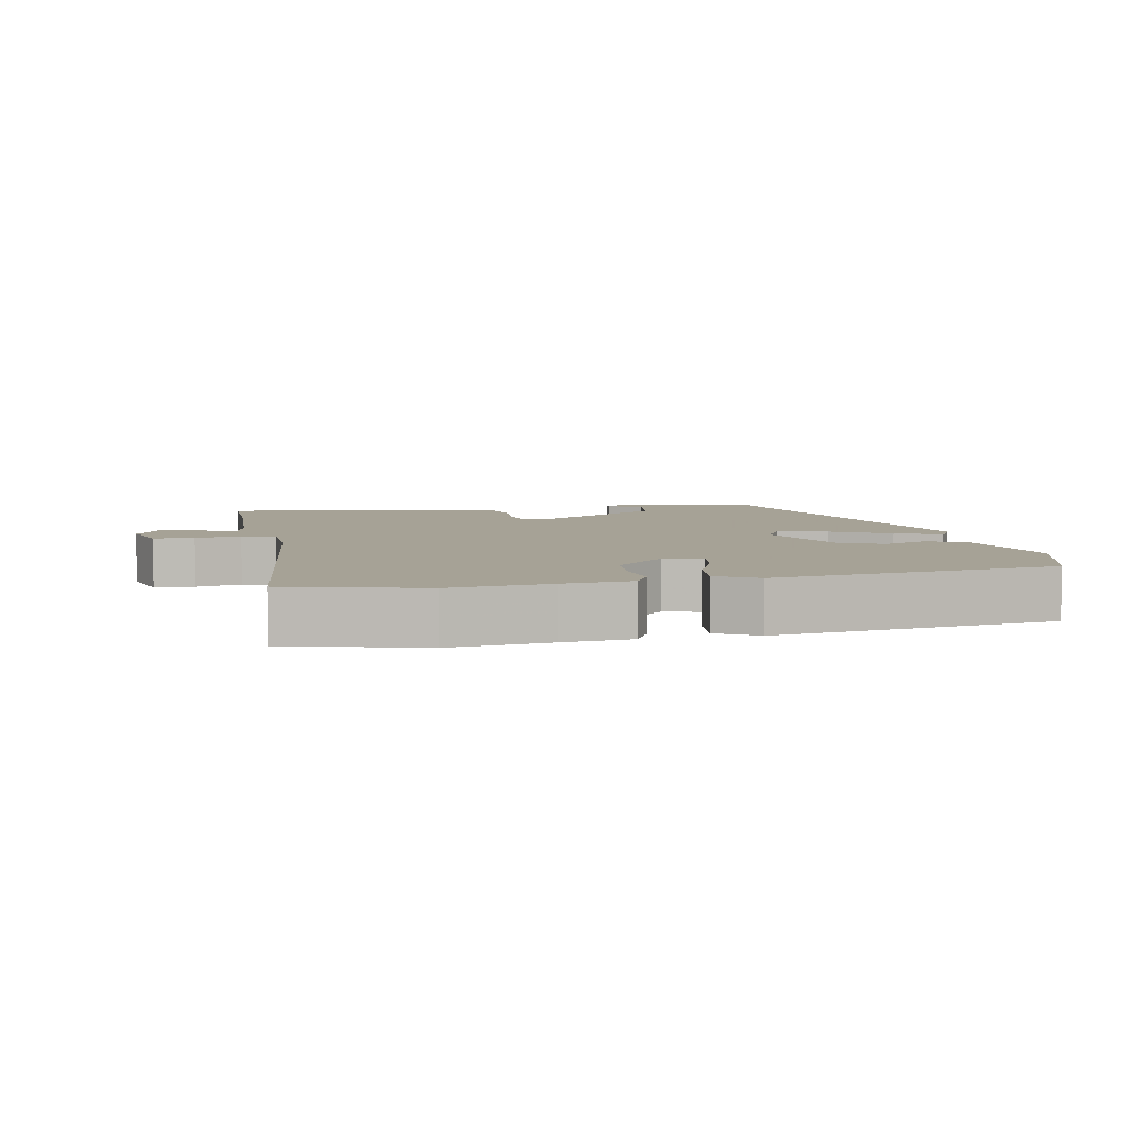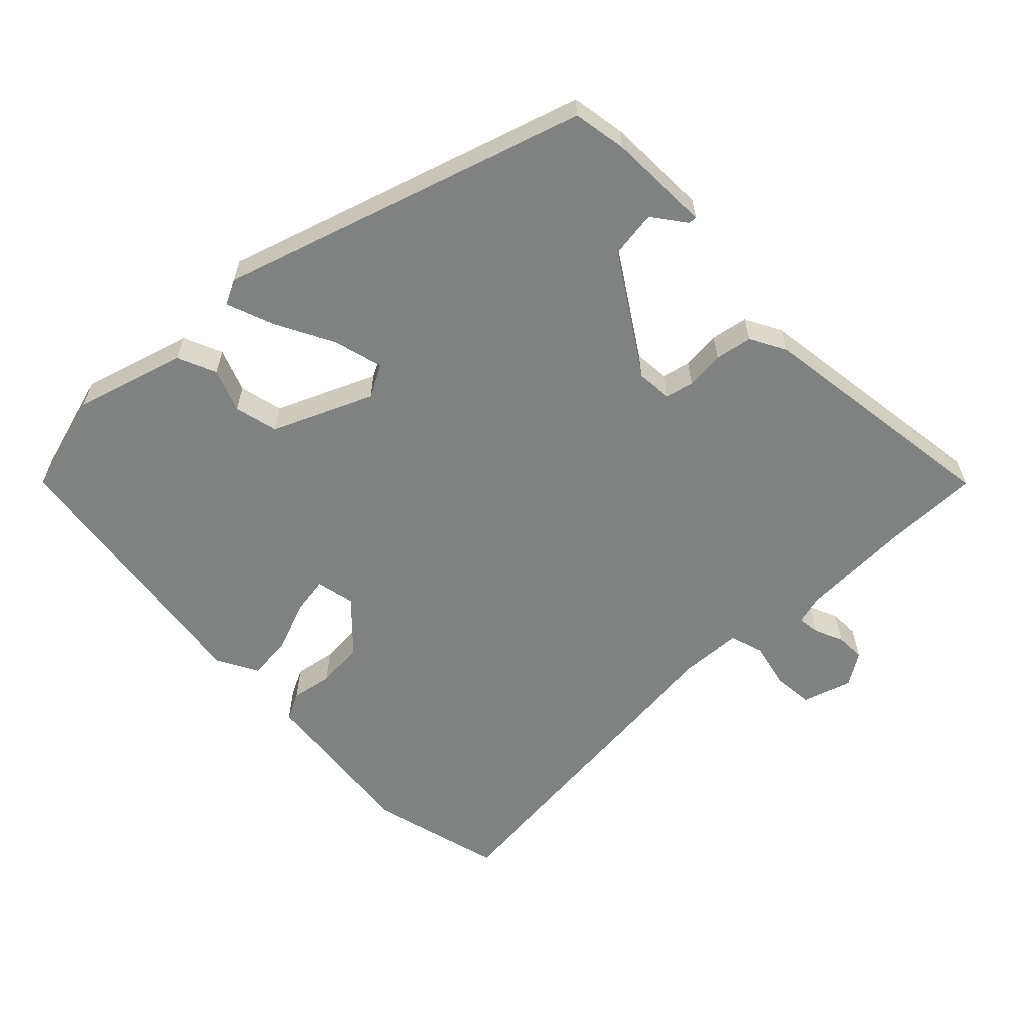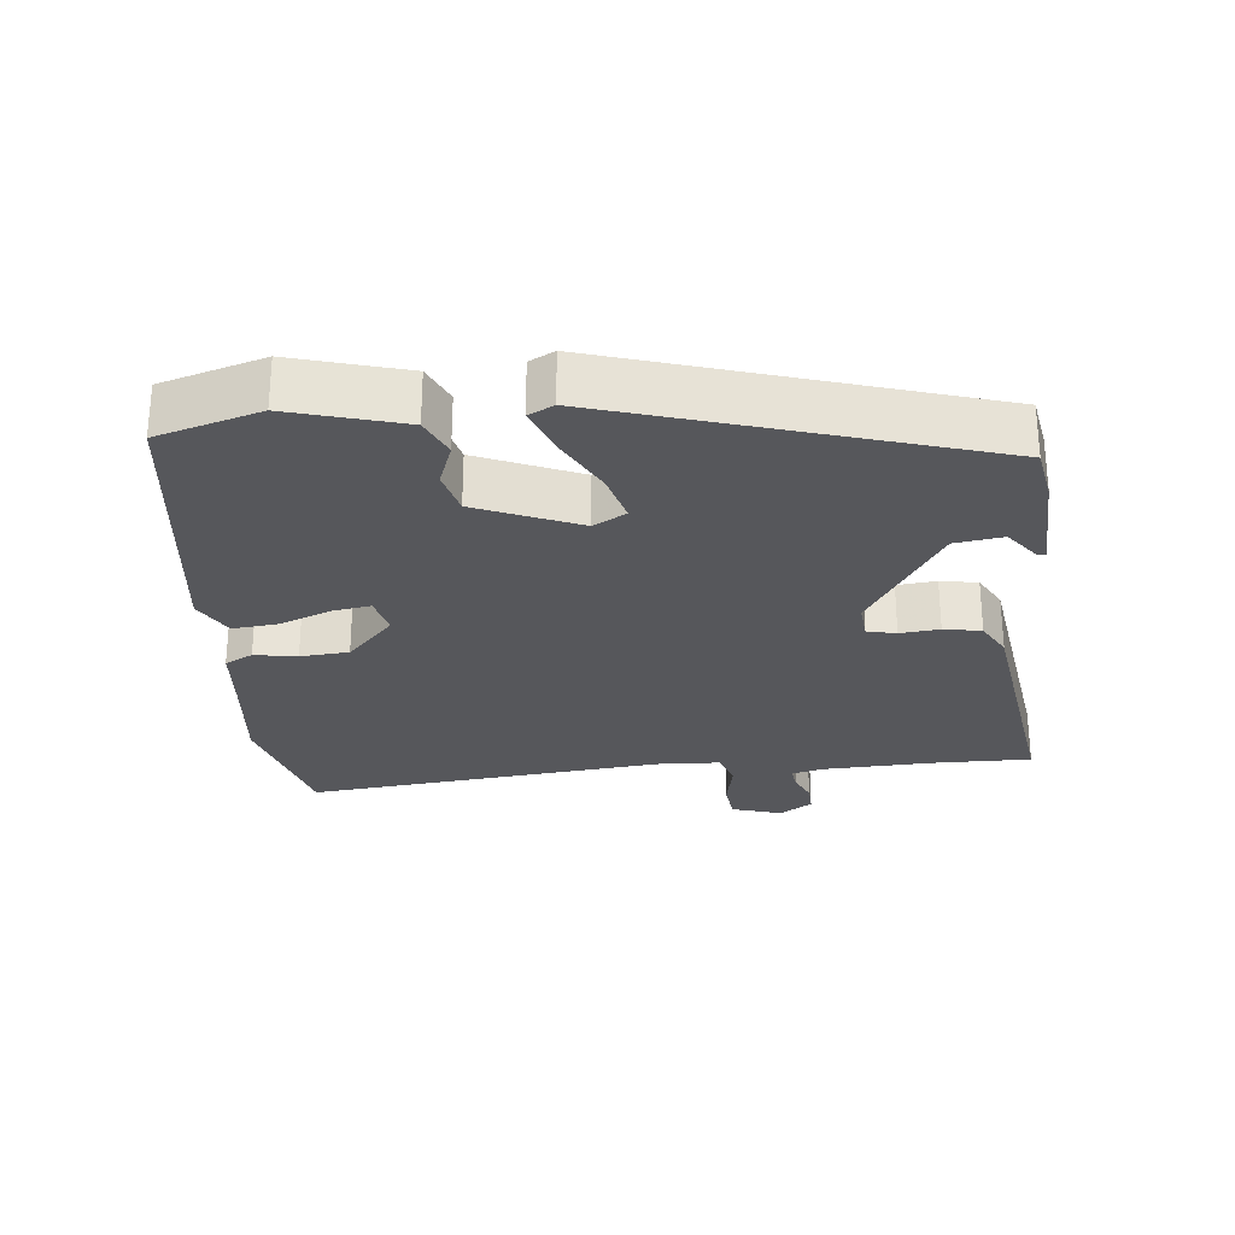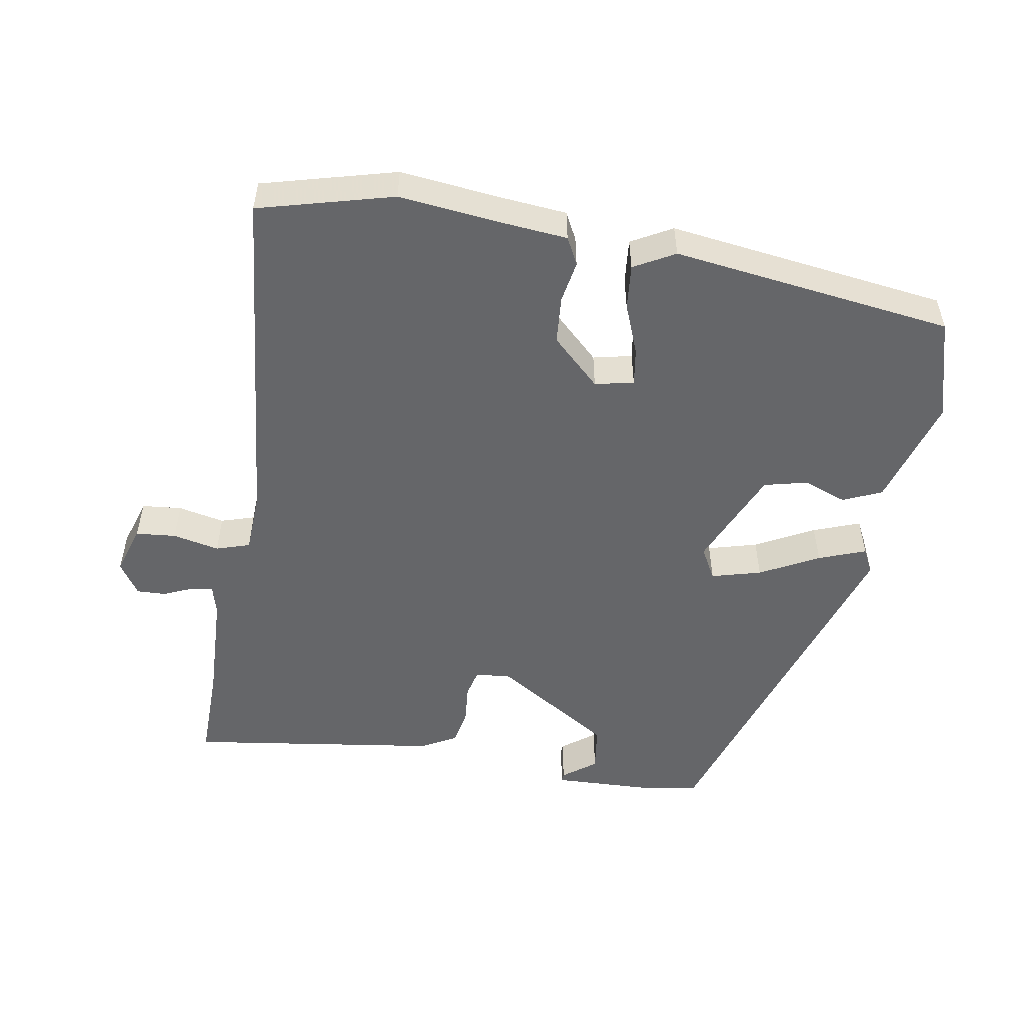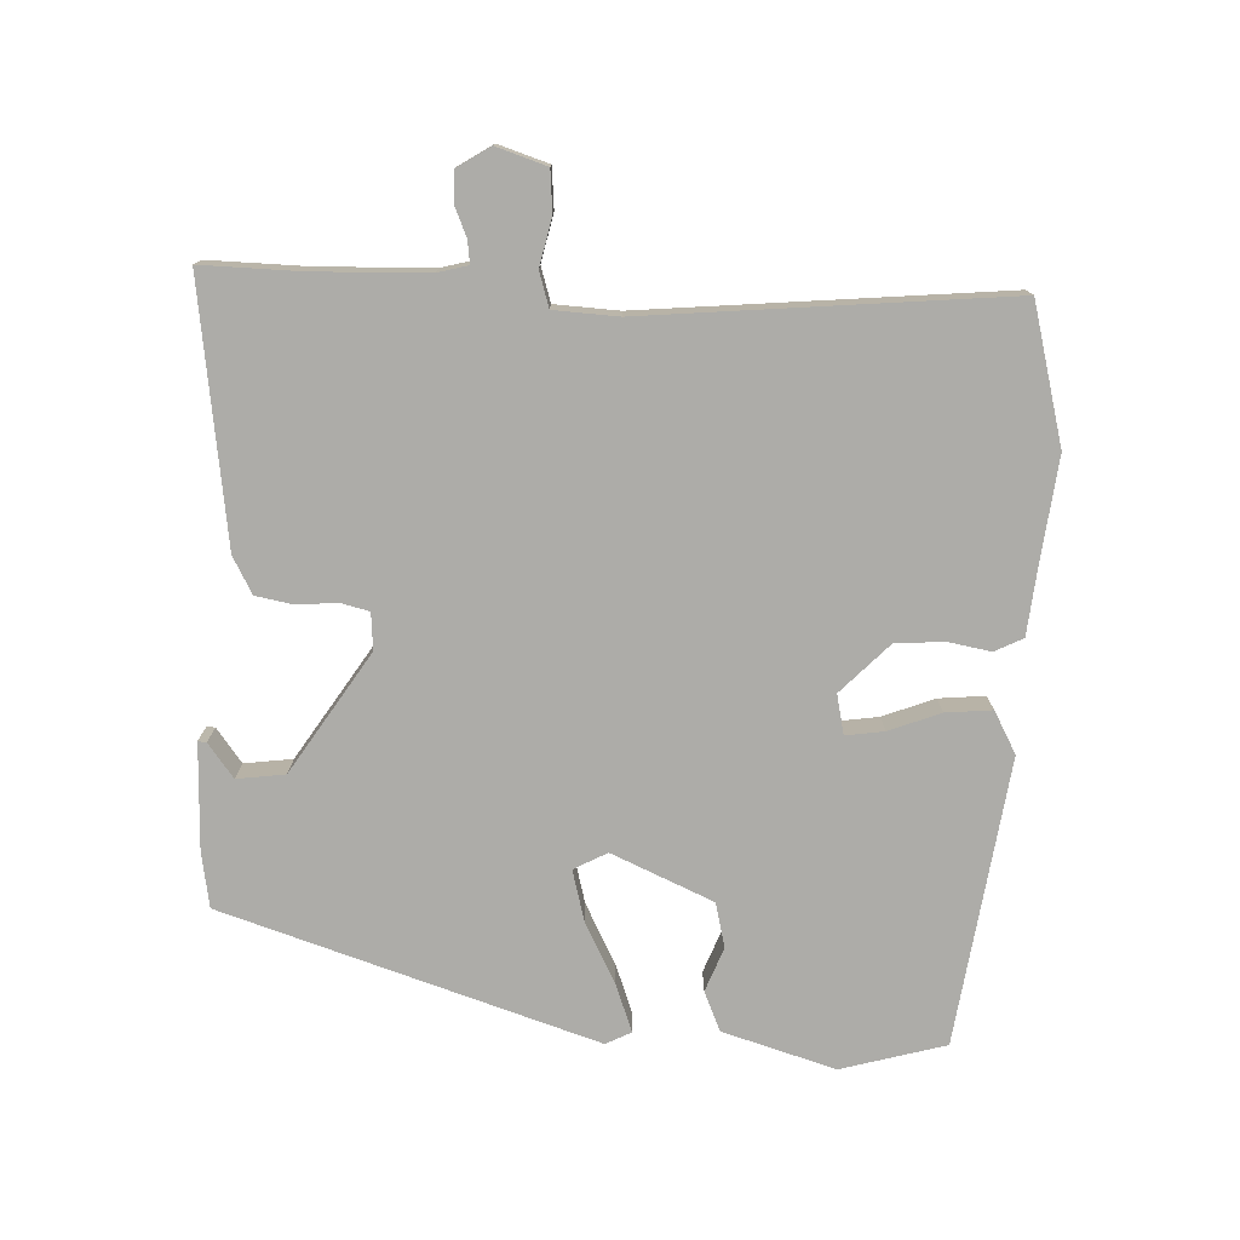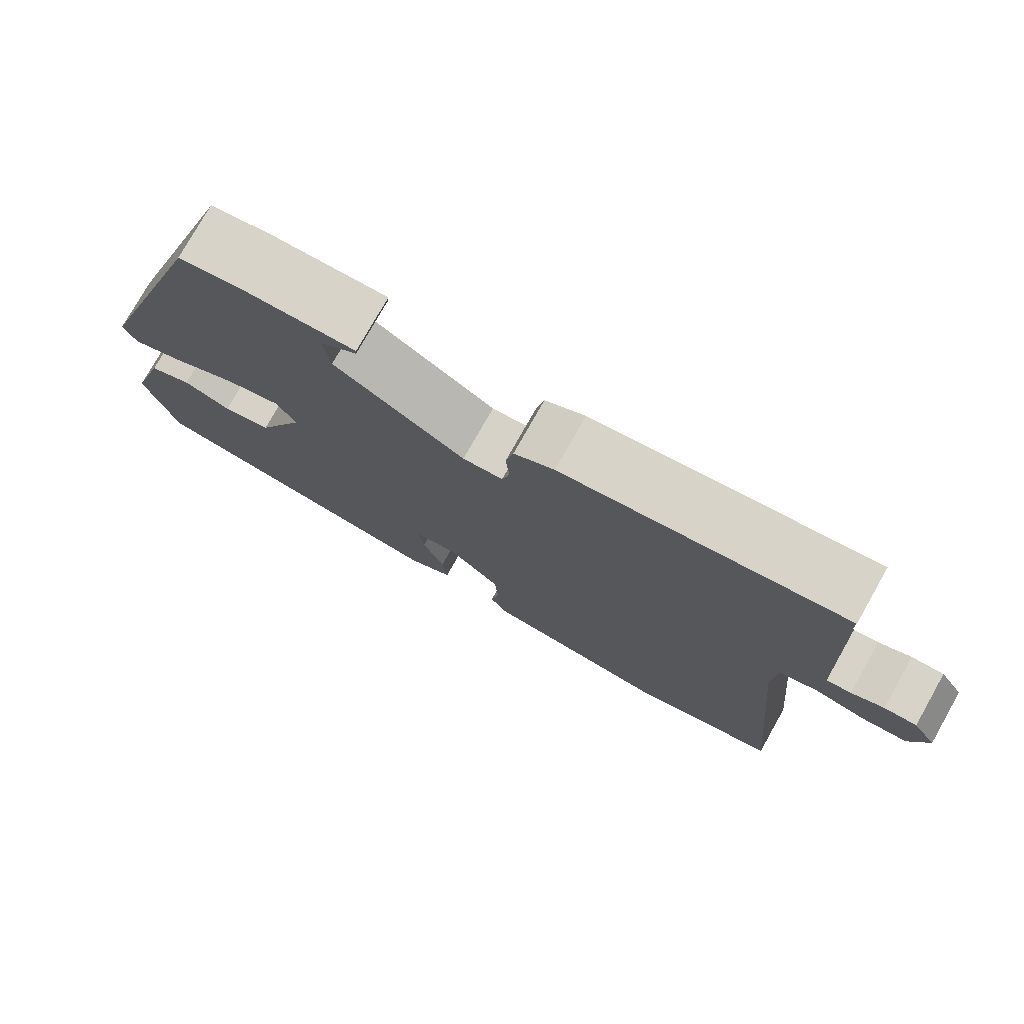
<metadata>
{"format":"obj","ext":"obj","renderer":"f3d","projection":"perspective","resolution":1024,"background":"white","views":[{"elev":6.3,"azim":169.5,"up":"+Y"},{"elev":-60.3,"azim":-45.5,"up":"+Y"},{"elev":-27.3,"azim":-83.6,"up":"+Y"},{"elev":-51.8,"azim":170.8,"up":"+Y"},{"elev":-76.7,"azim":87.7,"up":"+Y"},{"elev":77.1,"azim":29.5,"up":"+Z"}]}
</metadata>
<code>
v -0.339 0.07 0.519
v -0.261 0.07 0.532
v -0.111 0.07 0.536
v -0.112 0.07 0.524
v -0.16 0.07 0.488
v -0.151 0.07 0.42
v 0.018 0.07 0.311
v 0.07 0.07 0.315
v 0.08 0.07 0.356
v 0.075 0.07 0.412
v 0.085 0.07 0.465
v 0.137 0.07 0.493
v 0.501 0.07 0.542
v 0.498 0.07 0.401
v 0.503 0.07 0.242
v 0.514 0.07 0.2
v 0.546 0.07 0.204
v 0.588 0.07 0.222
v 0.63 0.07 0.223
v 0.66 0.07 0.176
v 0.637 0.07 0.105
v 0.579 0.07 0.1
v 0.512 0.07 0.115
v 0.463 0.07 0.1
v 0.458 0.07 0.01
v 0.505 0.07 -0.499
v 0.311 0.07 -0.549
v 0.168 0.07 -0.532
v 0.069 0.07 -0.522
v 0.049 0.07 -0.482
v 0.06 0.07 -0.422
v 0.055 0.07 -0.353
v -0.014 0.07 -0.286
v -0.07 0.07 -0.298
v -0.062 0.07 -0.352
v -0.034 0.07 -0.425
v -0.028 0.07 -0.49
v -0.087 0.07 -0.522
v -0.492 0.07 -0.465
v -0.533 0.07 -0.318
v -0.485 0.07 -0.159
v -0.429 0.07 -0.135
v -0.367 0.07 -0.159
v -0.304 0.07 -0.144
v -0.241 0.07 -0.001
v -0.266 0.07 0.046
v -0.338 0.07 0.027
v -0.423 0.07 -0.017
v -0.491 0.07 -0.042
v -0.509 0.07 -0.006
v -0.339 0 0.519
v -0.261 0 0.532
v -0.111 0 0.536
v -0.112 0 0.524
v -0.16 0 0.488
v -0.151 0 0.42
v 0.018 0 0.311
v 0.07 0 0.315
v 0.08 0 0.356
v 0.075 0 0.412
v 0.085 0 0.465
v 0.137 0 0.493
v 0.501 0 0.542
v 0.498 0 0.401
v 0.503 0 0.242
v 0.514 0 0.2
v 0.546 0 0.204
v 0.588 0 0.222
v 0.63 0 0.223
v 0.66 0 0.176
v 0.637 0 0.105
v 0.579 0 0.1
v 0.512 0 0.115
v 0.463 0 0.1
v 0.458 0 0.01
v 0.505 0 -0.499
v 0.311 0 -0.549
v 0.168 0 -0.532
v 0.069 0 -0.522
v 0.049 0 -0.482
v 0.06 0 -0.422
v 0.055 0 -0.353
v -0.014 0 -0.286
v -0.07 0 -0.298
v -0.062 0 -0.352
v -0.034 0 -0.425
v -0.028 0 -0.49
v -0.087 0 -0.522
v -0.492 0 -0.465
v -0.533 0 -0.318
v -0.485 0 -0.159
v -0.429 0 -0.135
v -0.367 0 -0.159
v -0.304 0 -0.144
v -0.241 0 -0.001
v -0.266 0 0.046
v -0.338 0 0.027
v -0.423 0 -0.017
v -0.491 0 -0.042
v -0.509 0 -0.006
f 50 1 2
f 49 50 2
f 48 49 2
f 47 48 2
f 46 47 2
f 45 46 2
f 41 42 43
f 40 41 43
f 39 40 43
f 38 39 43
f 37 38 43
f 36 37 43
f 35 36 43
f 34 35 43 44
f 33 34 44 45
f 28 29 30 31
f 28 31 32
f 27 28 32
f 26 27 32
f 25 26 32
f 32 33 45
f 25 32 45
f 24 25 45
f 21 22 23
f 20 21 23
f 19 20 23
f 18 19 23
f 17 18 23
f 23 24 45
f 17 23 45
f 16 17 45
f 12 13 14
f 11 12 14
f 10 11 14
f 9 10 14
f 8 9 14 15
f 15 16 45
f 8 15 45
f 7 8 45
f 2 3 4 5
f 2 5 6
f 45 2 6
f 6 7 45
f 52 51 100
f 52 100 99
f 52 99 98
f 52 98 97
f 52 97 96
f 52 96 95
f 93 92 91
f 93 91 90
f 93 90 89
f 93 89 88
f 93 88 87
f 93 87 86
f 93 86 85
f 94 93 85 84
f 95 94 84 83
f 81 80 79 78
f 82 81 78
f 82 78 77
f 82 77 76
f 82 76 75
f 95 83 82
f 95 82 75
f 95 75 74
f 73 72 71
f 73 71 70
f 73 70 69
f 73 69 68
f 73 68 67
f 95 74 73
f 95 73 67
f 95 67 66
f 64 63 62
f 64 62 61
f 64 61 60
f 64 60 59
f 65 64 59 58
f 95 66 65
f 95 65 58
f 95 58 57
f 55 54 53 52
f 56 55 52
f 56 52 95
f 95 57 56
f 1 51 52 2
f 2 52 53 3
f 3 53 54 4
f 4 54 55 5
f 5 55 56 6
f 6 56 57 7
f 7 57 58 8
f 8 58 59 9
f 9 59 60 10
f 10 60 61 11
f 11 61 62 12
f 12 62 63 13
f 13 63 64 14
f 14 64 65 15
f 15 65 66 16
f 16 66 67 17
f 17 67 68 18
f 18 68 69 19
f 19 69 70 20
f 20 70 71 21
f 21 71 72 22
f 22 72 73 23
f 23 73 74 24
f 24 74 75 25
f 25 75 76 26
f 26 76 77 27
f 27 77 78 28
f 28 78 79 29
f 29 79 80 30
f 30 80 81 31
f 31 81 82 32
f 32 82 83 33
f 33 83 84 34
f 34 84 85 35
f 35 85 86 36
f 36 86 87 37
f 37 87 88 38
f 38 88 89 39
f 39 89 90 40
f 40 90 91 41
f 41 91 92 42
f 42 92 93 43
f 43 93 94 44
f 44 94 95 45
f 45 95 96 46
f 46 96 97 47
f 47 97 98 48
f 48 98 99 49
f 49 99 100 50
f 50 100 51 1

</code>
